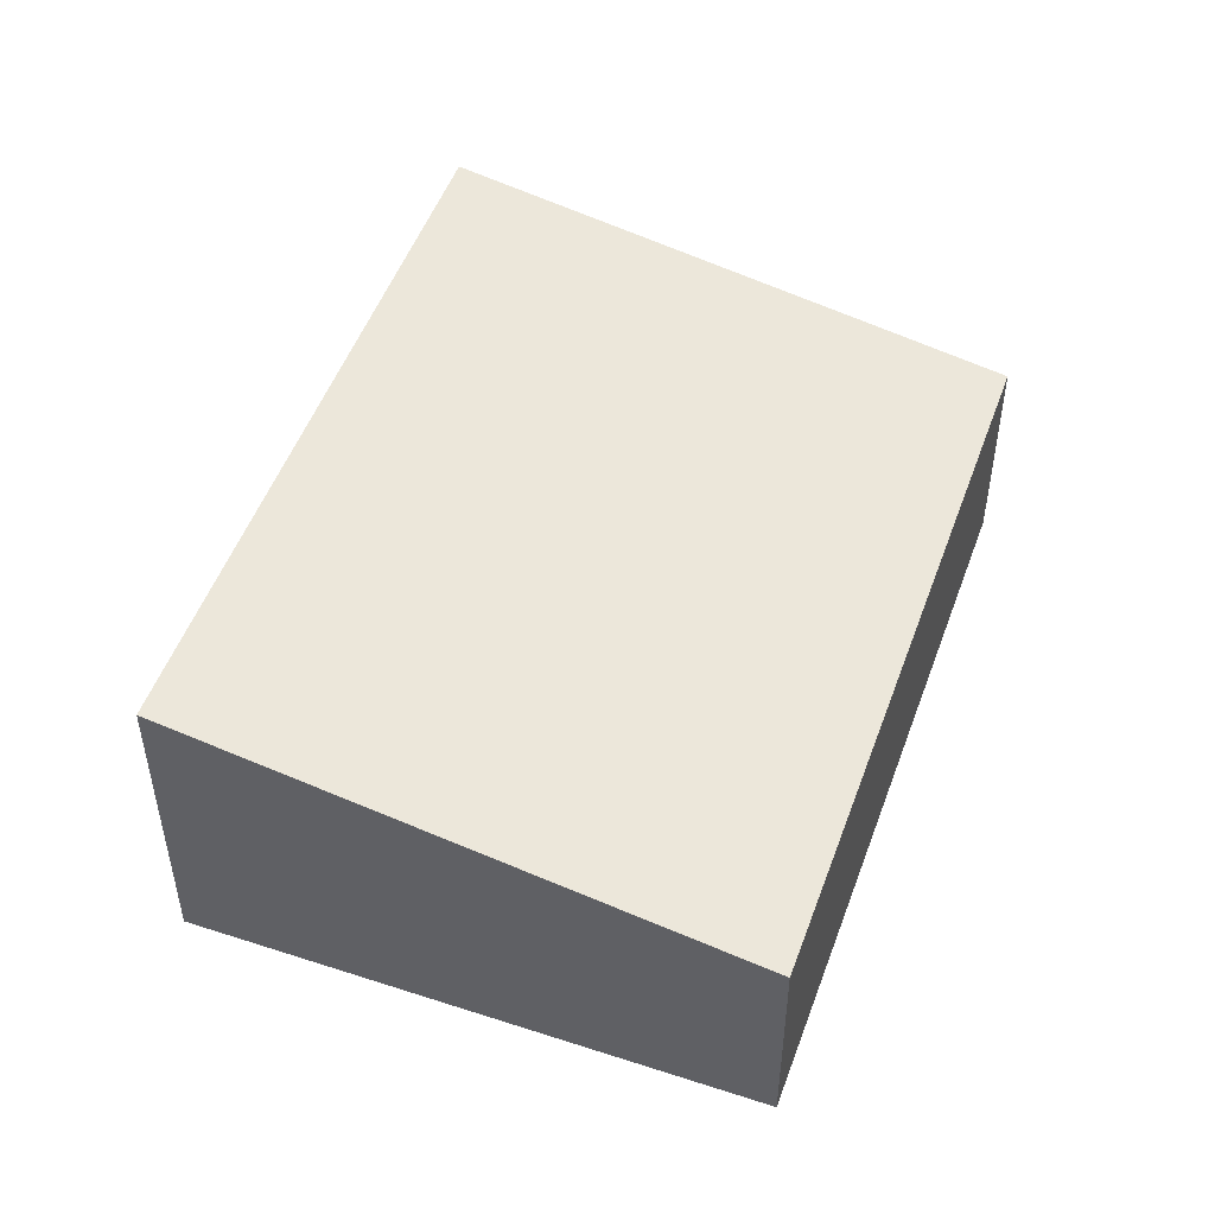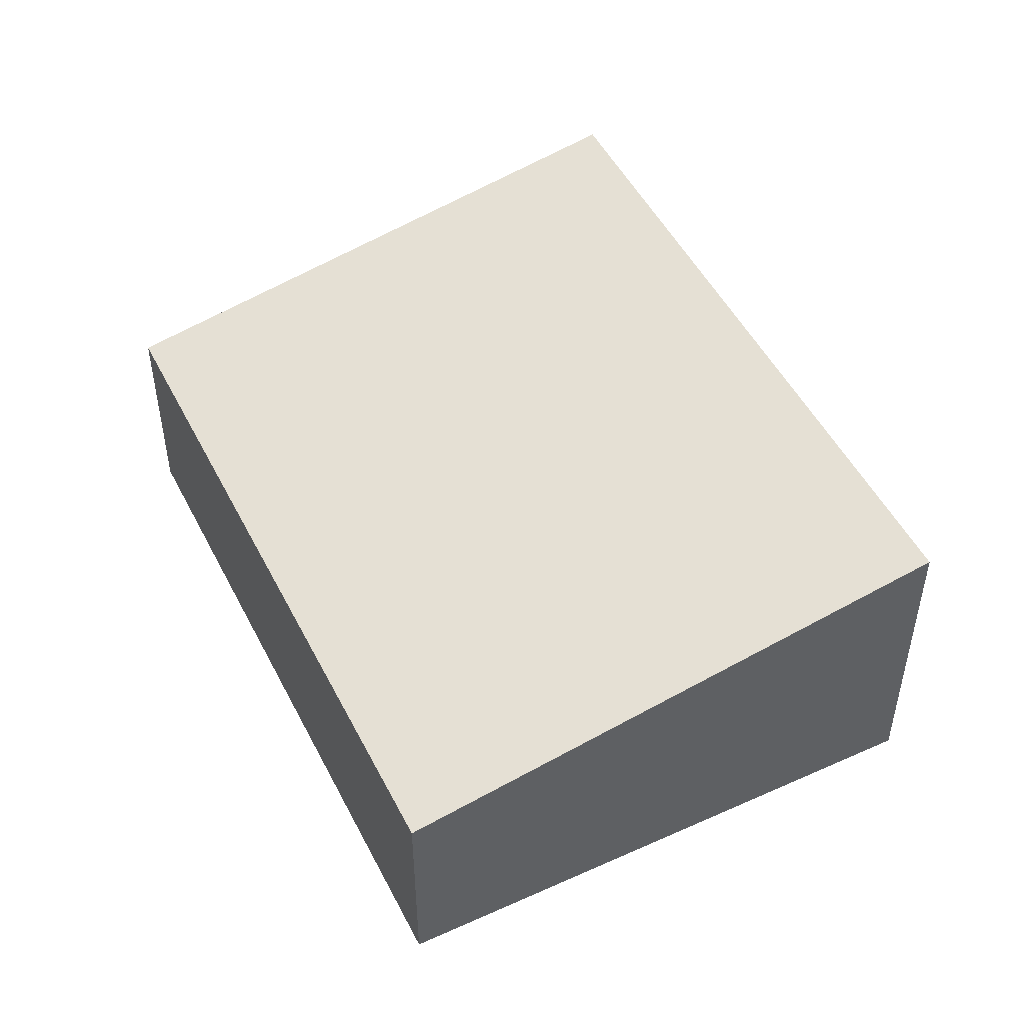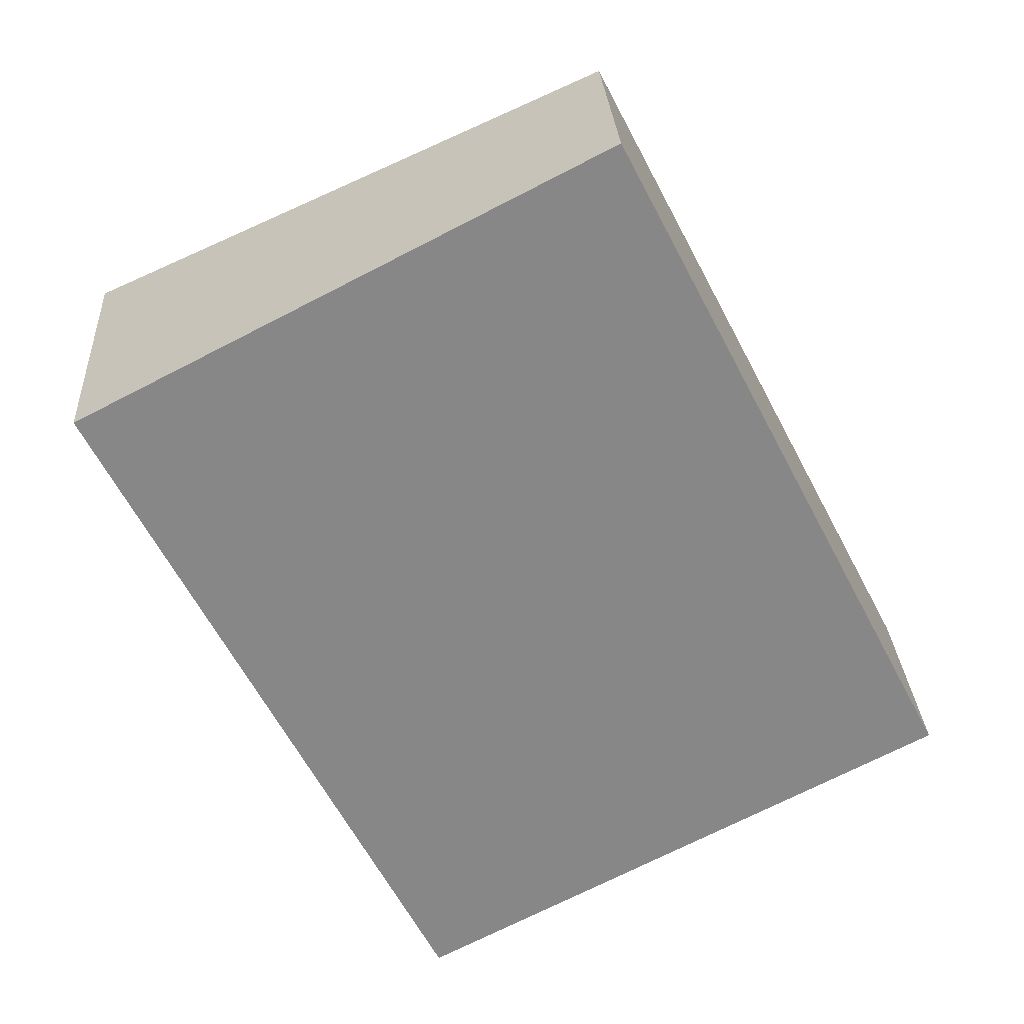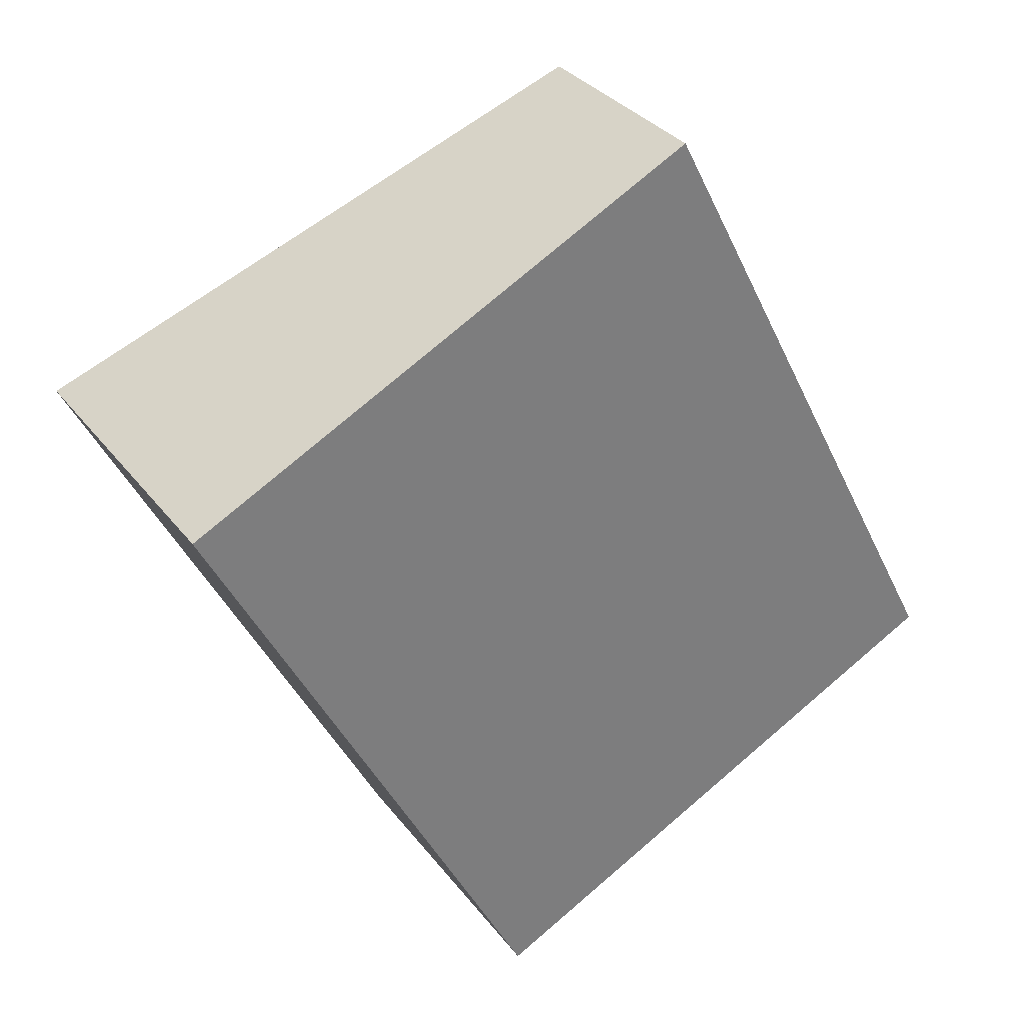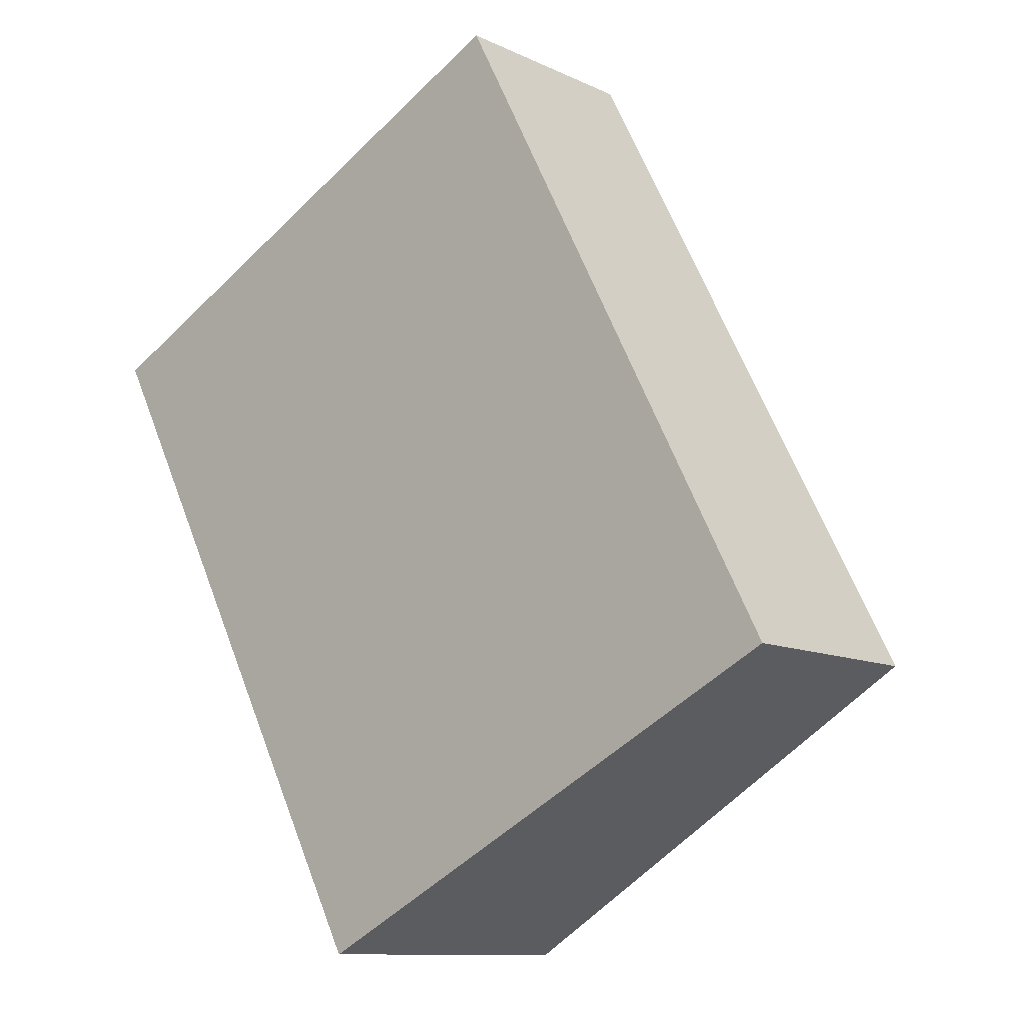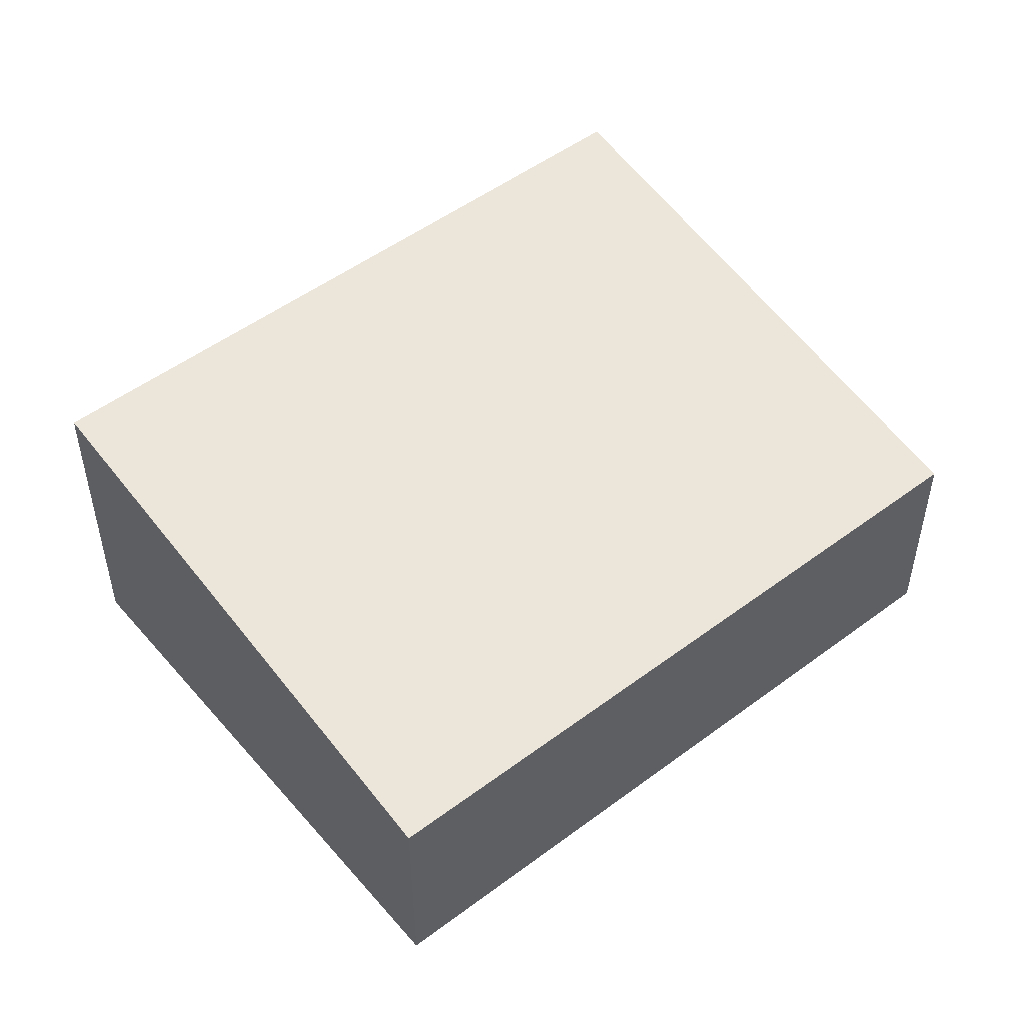
<metadata>
{"format":"obj","ext":"obj","renderer":"f3d","projection":"perspective","resolution":1024,"background":"white","views":[{"elev":50.7,"azim":-7.7,"up":"+Y"},{"elev":50.1,"azim":126.3,"up":"+Y"},{"elev":27.7,"azim":-3.4,"up":"+Z"},{"elev":32.4,"azim":-31.0,"up":"+Z"},{"elev":-10.7,"azim":40.6,"up":"+Z"},{"elev":51.1,"azim":23.5,"up":"+Y"}]}
</metadata>
<code>
v  6.7 2.851 3.46
v  4.38 4.167 -8.47
v  0 4.167 2.552e-16
v  11.07 2.852 -5
v  4.38 5.186e-16 -8.47
v  0 0 0
v  6.7 -2.119e-16 3.46
v  11.07 3.062e-16 -5
g defaultobject
f 1 2 3
f 2 1 4
f 5 3 2
f 3 5 6
f 6 1 3
f 1 6 7
f 1 8 4
f 8 1 7
f 4 5 2
f 5 4 8
f 8 6 5
f 6 8 7

</code>
